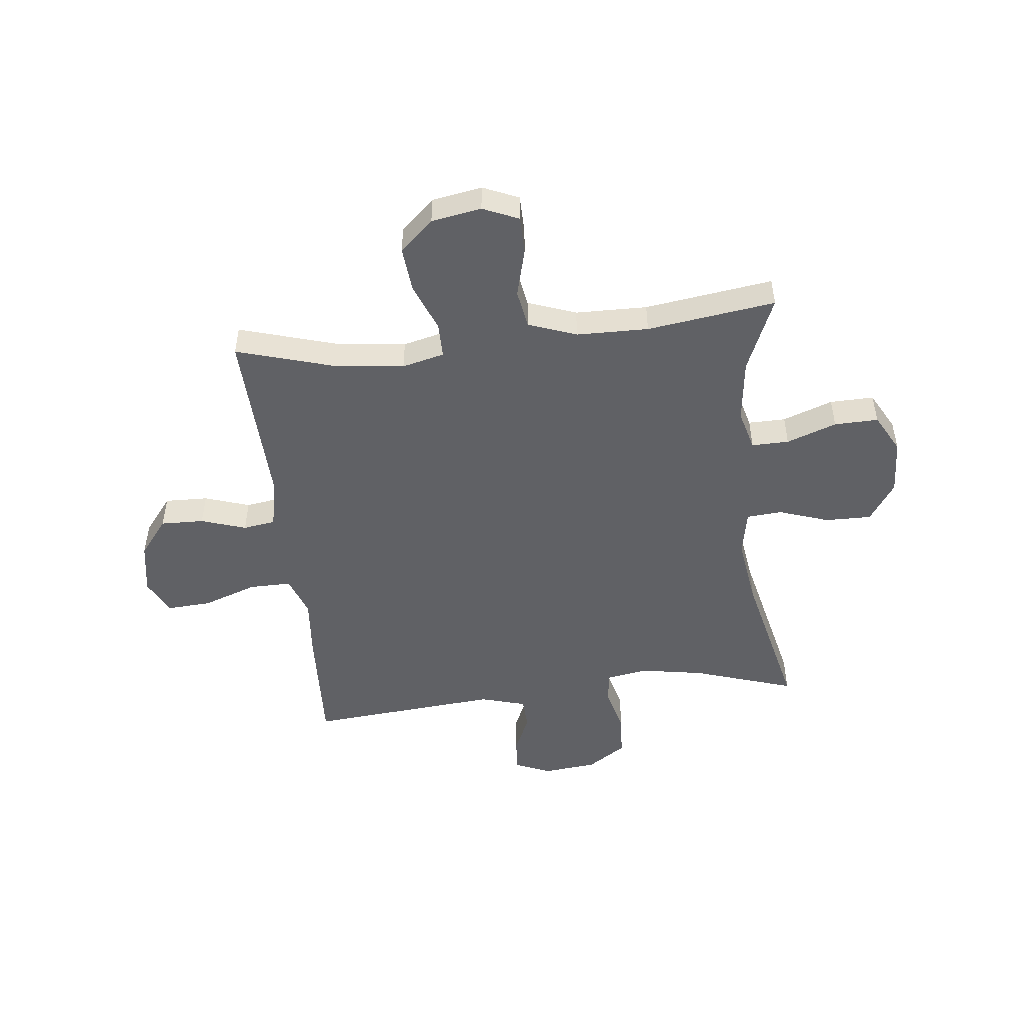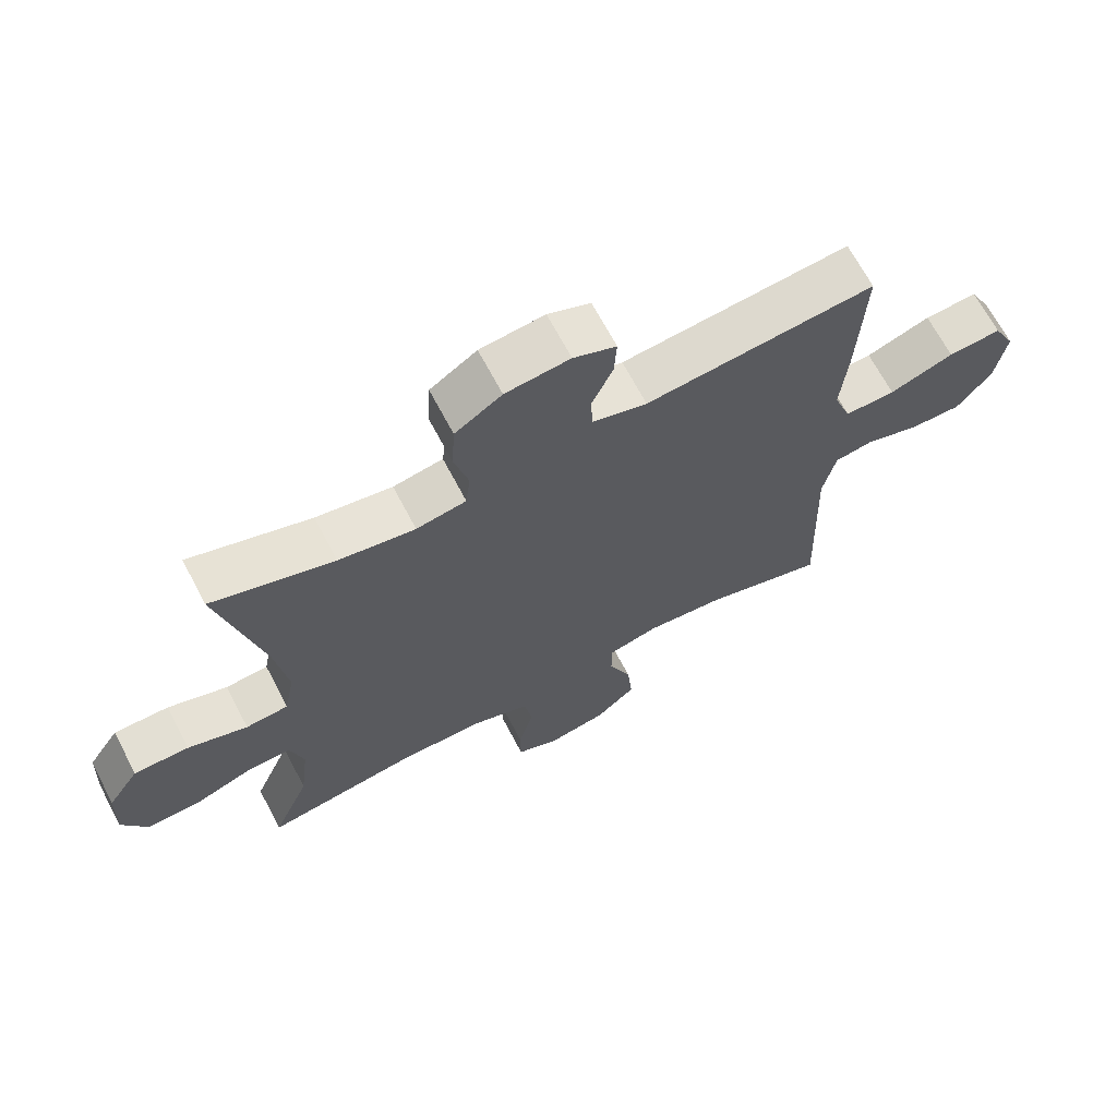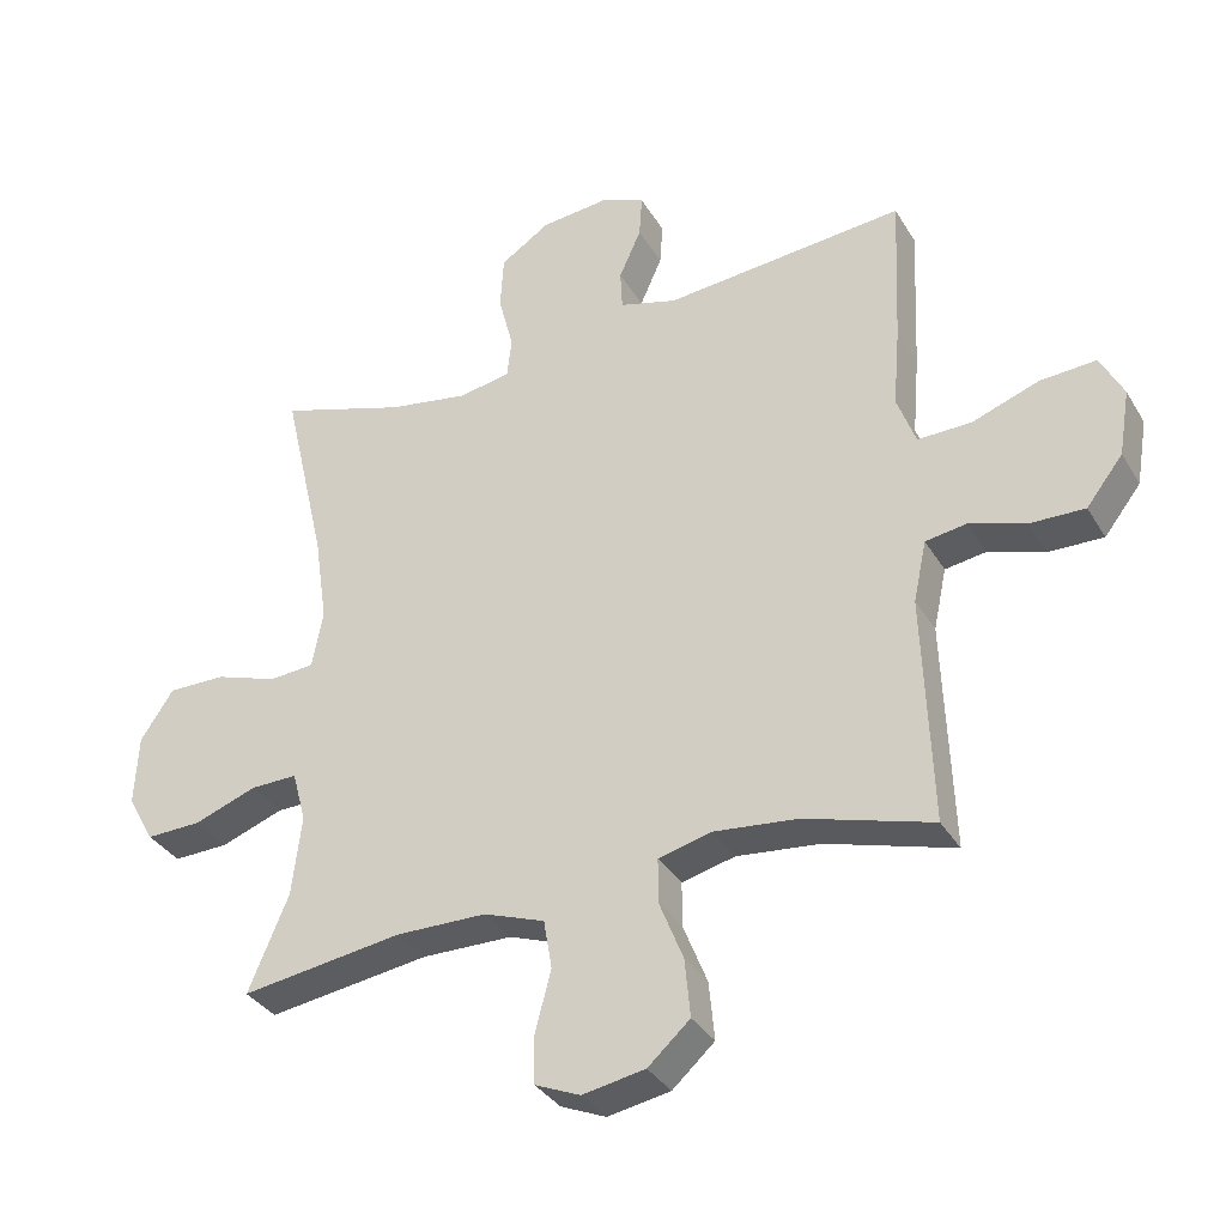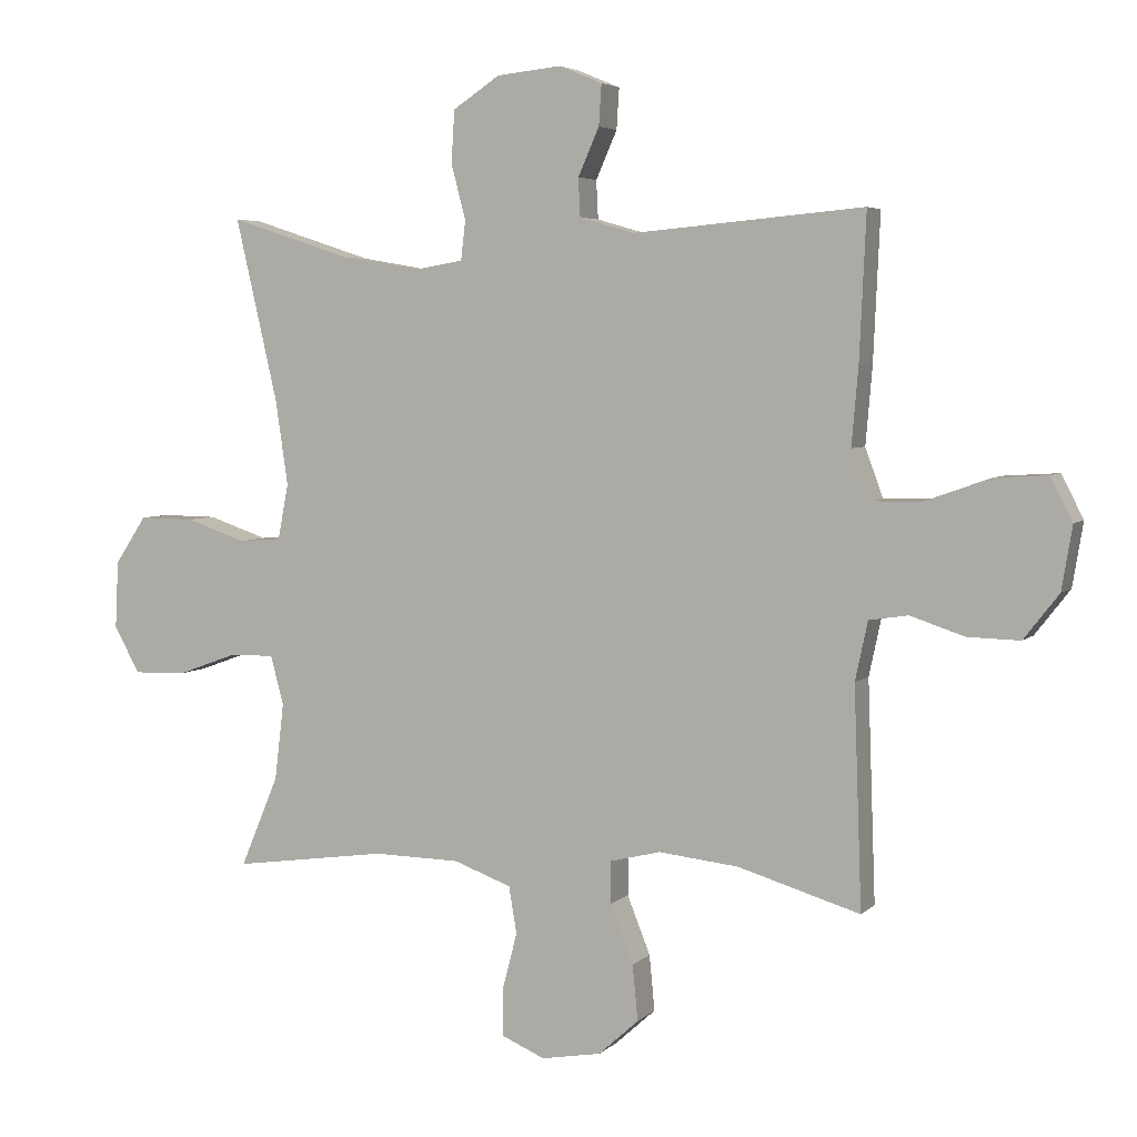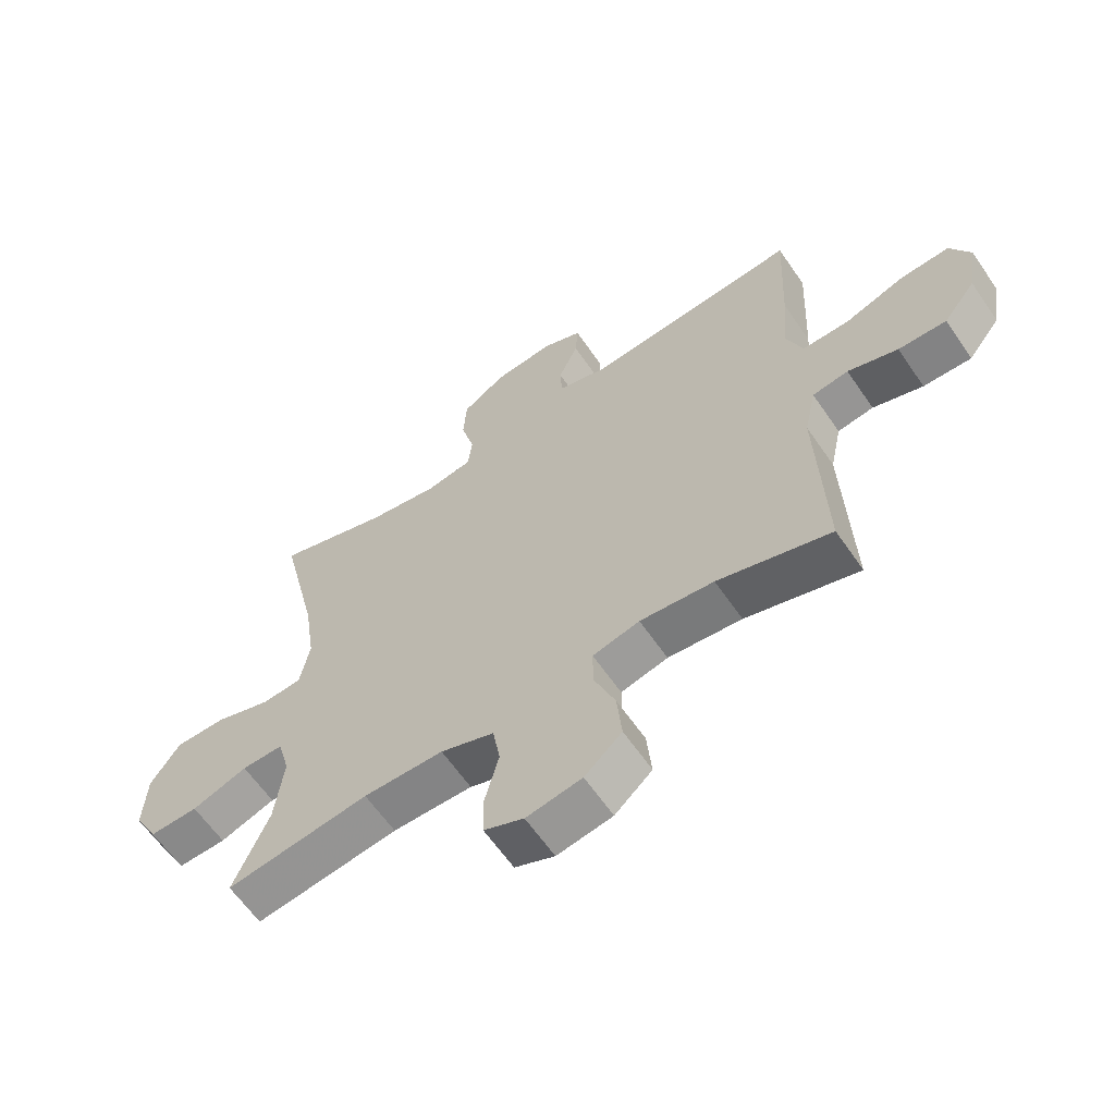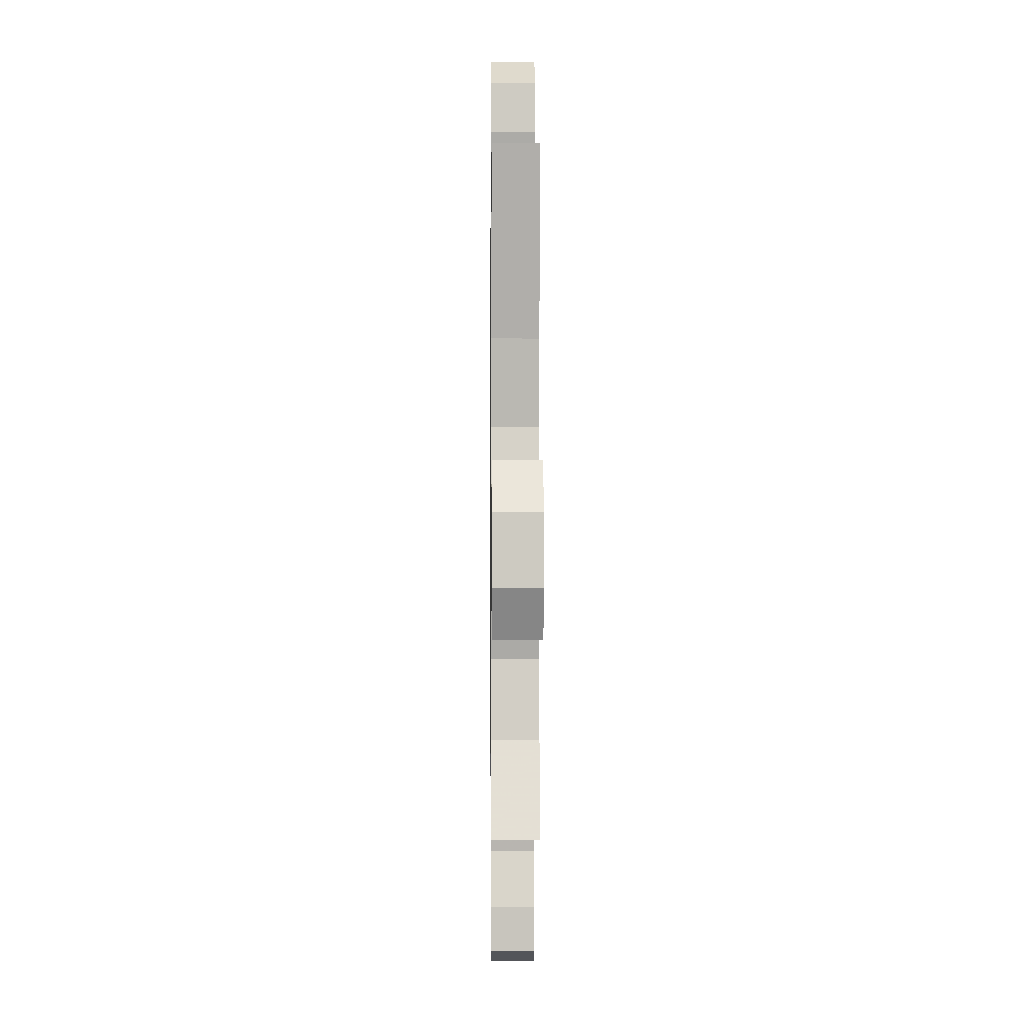
<metadata>
{"format":"obj","ext":"obj","renderer":"f3d","projection":"perspective","resolution":1024,"background":"white","views":[{"elev":-49.3,"azim":-173.7,"up":"+Y"},{"elev":67.6,"azim":-27.7,"up":"+Z"},{"elev":-34.6,"azim":26.9,"up":"+Z"},{"elev":4.6,"azim":22.5,"up":"+Z"},{"elev":-62.1,"azim":34.4,"up":"+Z"},{"elev":-0.8,"azim":-90.6,"up":"+Z"}]}
</metadata>
<code>
v 0.5 0.07 0.5
v 0.49 0.07 0.28
v 0.48 0.07 0.163
v 0.507 0.07 0.089
v 0.584 0.07 0.09
v 0.682 0.07 0.125
v 0.763 0.07 0.13
v 0.796 0.07 0.065
v 0.78 0.07 -0.031
v 0.727 0.07 -0.099
v 0.648 0.07 -0.097
v 0.566 0.07 -0.07
v 0.507 0.07 -0.079
v 0.488 0.07 -0.168
v 0.5 0.07 -0.5
v 0.315 0.07 -0.445
v 0.194 0.07 -0.432
v 0.117 0.07 -0.451
v 0.117 0.07 -0.515
v 0.152 0.07 -0.603
v 0.16 0.07 -0.687
v 0.099 0.07 -0.742
v 0.008 0.07 -0.758
v -0.057 0.07 -0.73
v -0.058 0.07 -0.66
v -0.035 0.07 -0.572
v -0.047 0.07 -0.501
v -0.135 0.07 -0.469
v -0.266 0.07 -0.467
v -0.5 0.07 -0.5
v -0.442 0.07 -0.362
v -0.428 0.07 -0.245
v -0.448 0.07 -0.171
v -0.516 0.07 -0.172
v -0.607 0.07 -0.205
v -0.687 0.07 -0.207
v -0.726 0.07 -0.136
v -0.721 0.07 -0.034
v -0.673 0.07 0.038
v -0.589 0.07 0.037
v -0.498 0.07 0.006
v -0.433 0.07 0.011
v -0.417 0.07 0.095
v -0.436 0.07 0.224
v -0.5 0.07 0.5
v -0.315 0.07 0.44
v -0.199 0.07 0.42
v -0.123 0.07 0.433
v -0.116 0.07 0.492
v -0.138 0.07 0.576
v -0.133 0.07 0.655
v -0.062 0.07 0.702
v 0.036 0.07 0.712
v 0.101 0.07 0.685
v 0.097 0.07 0.623
v 0.065 0.07 0.551
v 0.068 0.07 0.493
v 0.151 0.07 0.469
v 0.5 0 0.5
v 0.49 0 0.28
v 0.48 0 0.163
v 0.507 0 0.089
v 0.584 0 0.09
v 0.682 0 0.125
v 0.763 0 0.13
v 0.796 0 0.065
v 0.78 0 -0.031
v 0.727 0 -0.099
v 0.648 0 -0.097
v 0.566 0 -0.07
v 0.507 0 -0.079
v 0.488 0 -0.168
v 0.5 0 -0.5
v 0.315 0 -0.445
v 0.194 0 -0.432
v 0.117 0 -0.451
v 0.117 0 -0.515
v 0.152 0 -0.603
v 0.16 0 -0.687
v 0.099 0 -0.742
v 0.008 0 -0.758
v -0.057 0 -0.73
v -0.058 0 -0.66
v -0.035 0 -0.572
v -0.047 0 -0.501
v -0.135 0 -0.469
v -0.266 0 -0.467
v -0.5 0 -0.5
v -0.442 0 -0.362
v -0.428 0 -0.245
v -0.448 0 -0.171
v -0.516 0 -0.172
v -0.607 0 -0.205
v -0.687 0 -0.207
v -0.726 0 -0.136
v -0.721 0 -0.034
v -0.673 0 0.038
v -0.589 0 0.037
v -0.498 0 0.006
v -0.433 0 0.011
v -0.417 0 0.095
v -0.436 0 0.224
v -0.5 0 0.5
v -0.315 0 0.44
v -0.199 0 0.42
v -0.123 0 0.433
v -0.116 0 0.492
v -0.138 0 0.576
v -0.133 0 0.655
v -0.062 0 0.702
v 0.036 0 0.712
v 0.101 0 0.685
v 0.097 0 0.623
v 0.065 0 0.551
v 0.068 0 0.493
v 0.151 0 0.469
f 54 55 56
f 53 54 56
f 52 53 56
f 51 52 56
f 50 51 56
f 49 50 56
f 48 49 56 57
f 44 45 46
f 43 44 46 47
f 42 43 47 48
f 39 40 41
f 38 39 41
f 37 38 41
f 36 37 41
f 35 36 41
f 34 35 41
f 33 34 41 42
f 48 57 58
f 42 48 58
f 33 42 58
f 32 33 58
f 24 25 26
f 23 24 26
f 22 23 26
f 21 22 26
f 20 21 26
f 19 20 26
f 18 19 26 27
f 14 15 16
f 13 14 16 17
f 10 11 12
f 9 10 12
f 8 9 12
f 7 8 12
f 6 7 12
f 5 6 12
f 4 5 12 13
f 13 17 18
f 4 13 18
f 3 4 18
f 2 3 18
f 1 2 18
f 58 1 18
f 32 58 18
f 31 32 18
f 18 27 28
f 31 18 28 29
f 29 30 31
f 114 113 112
f 114 112 111
f 114 111 110
f 114 110 109
f 114 109 108
f 114 108 107
f 115 114 107 106
f 104 103 102
f 105 104 102 101
f 106 105 101 100
f 99 98 97
f 99 97 96
f 99 96 95
f 99 95 94
f 99 94 93
f 99 93 92
f 100 99 92 91
f 116 115 106
f 116 106 100
f 116 100 91
f 116 91 90
f 84 83 82
f 84 82 81
f 84 81 80
f 84 80 79
f 84 79 78
f 84 78 77
f 85 84 77 76
f 74 73 72
f 75 74 72 71
f 70 69 68
f 70 68 67
f 70 67 66
f 70 66 65
f 70 65 64
f 70 64 63
f 71 70 63 62
f 76 75 71
f 76 71 62
f 76 62 61
f 76 61 60
f 76 60 59
f 76 59 116
f 76 116 90
f 76 90 89
f 86 85 76
f 87 86 76 89
f 89 88 87
f 1 59 60 2
f 2 60 61 3
f 3 61 62 4
f 4 62 63 5
f 5 63 64 6
f 6 64 65 7
f 7 65 66 8
f 8 66 67 9
f 9 67 68 10
f 10 68 69 11
f 11 69 70 12
f 12 70 71 13
f 13 71 72 14
f 14 72 73 15
f 15 73 74 16
f 16 74 75 17
f 17 75 76 18
f 18 76 77 19
f 19 77 78 20
f 20 78 79 21
f 21 79 80 22
f 22 80 81 23
f 23 81 82 24
f 24 82 83 25
f 25 83 84 26
f 26 84 85 27
f 27 85 86 28
f 28 86 87 29
f 29 87 88 30
f 30 88 89 31
f 31 89 90 32
f 32 90 91 33
f 33 91 92 34
f 34 92 93 35
f 35 93 94 36
f 36 94 95 37
f 37 95 96 38
f 38 96 97 39
f 39 97 98 40
f 40 98 99 41
f 41 99 100 42
f 42 100 101 43
f 43 101 102 44
f 44 102 103 45
f 45 103 104 46
f 46 104 105 47
f 47 105 106 48
f 48 106 107 49
f 49 107 108 50
f 50 108 109 51
f 51 109 110 52
f 52 110 111 53
f 53 111 112 54
f 54 112 113 55
f 55 113 114 56
f 56 114 115 57
f 57 115 116 58
f 58 116 59 1

</code>
